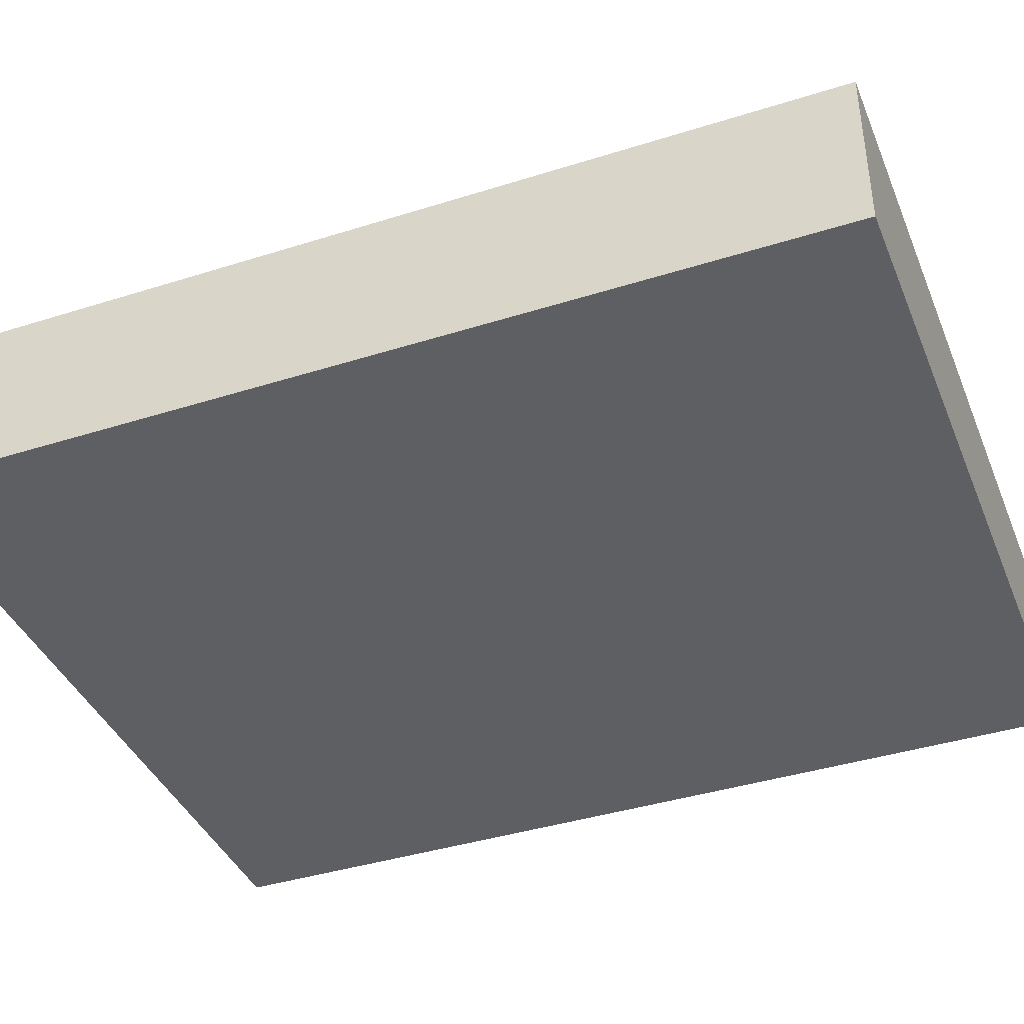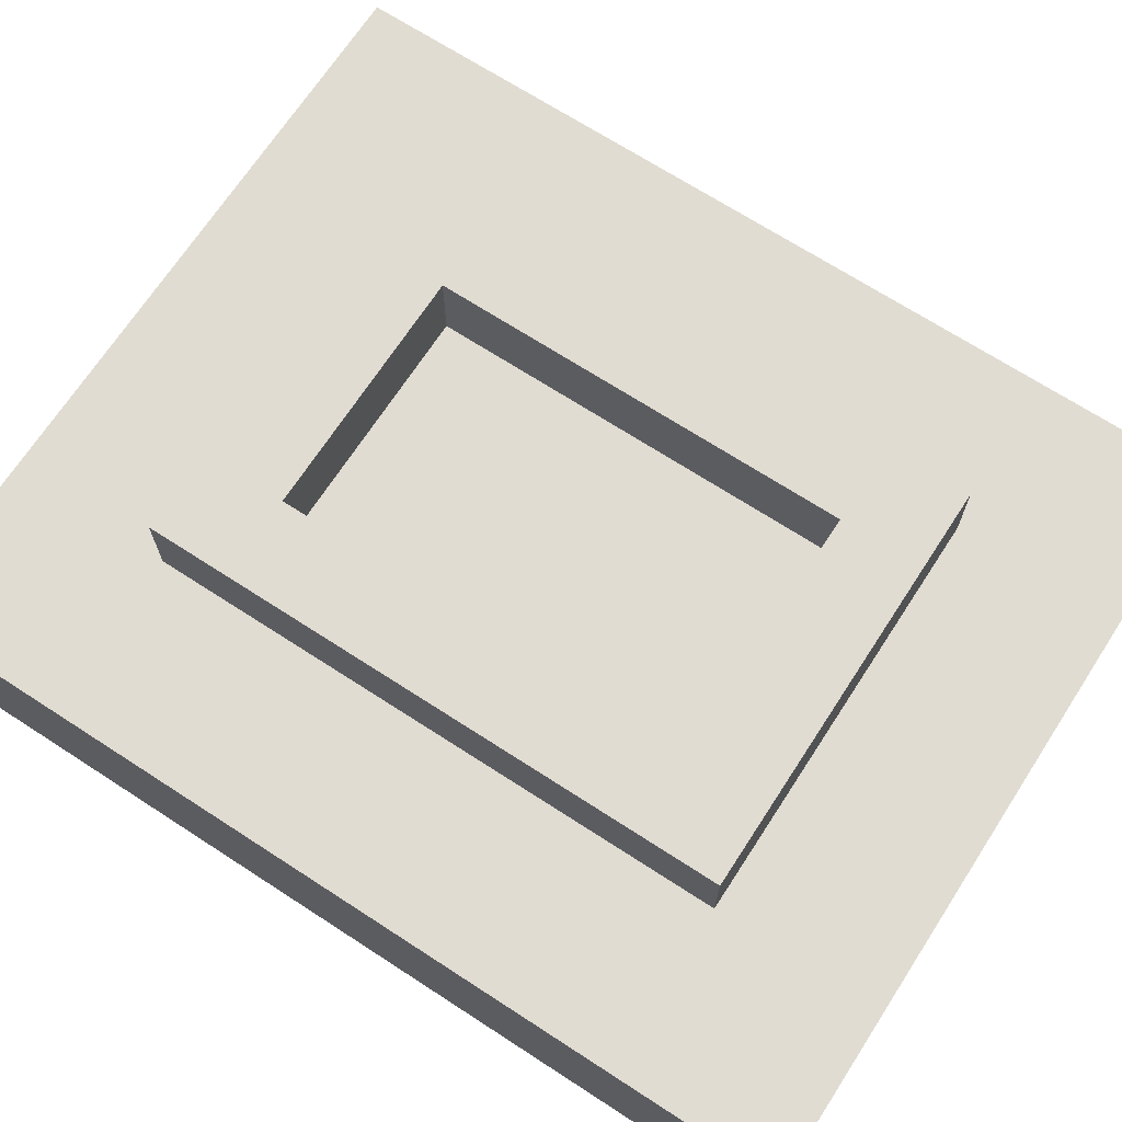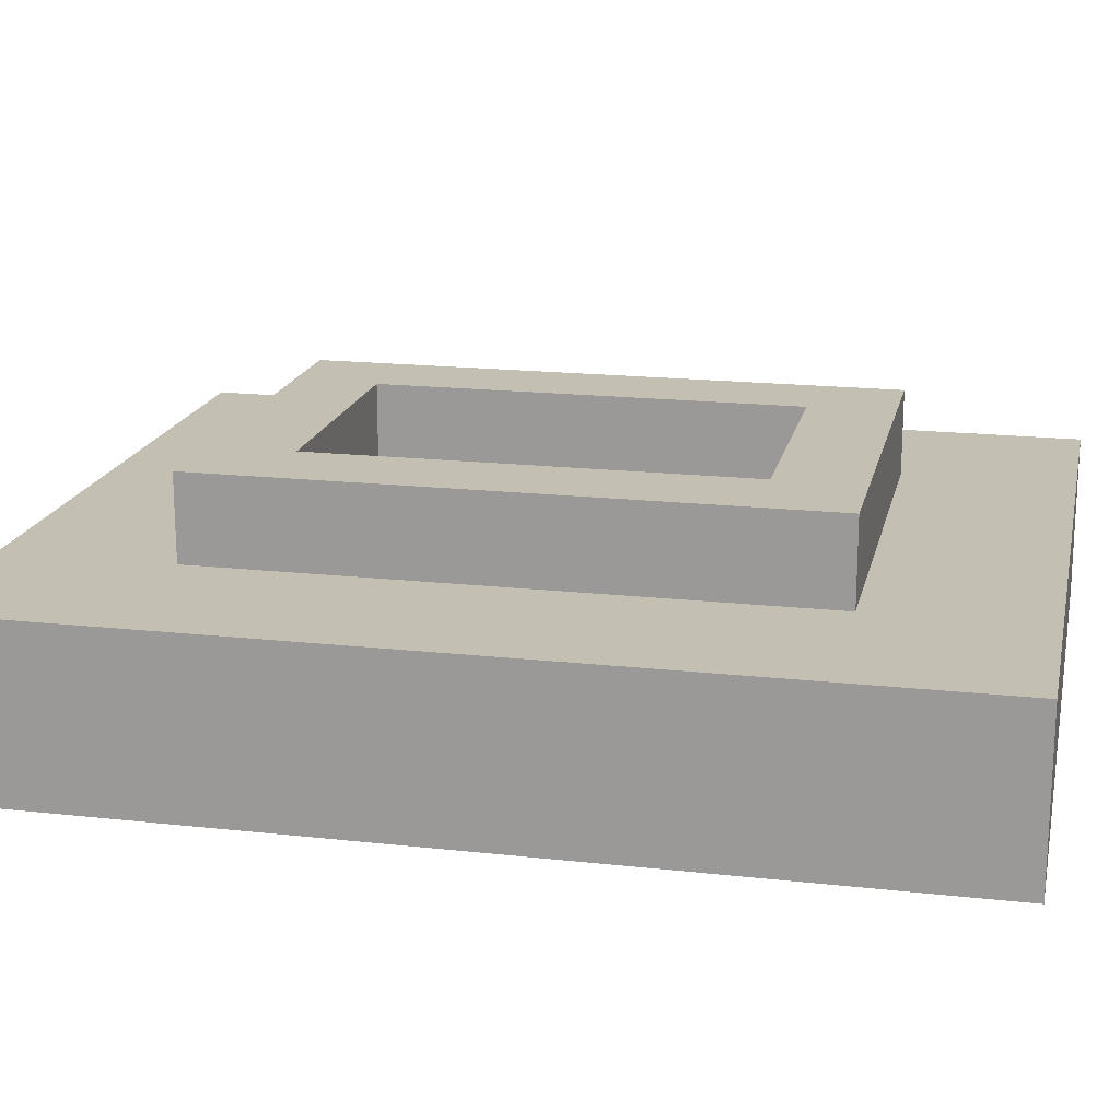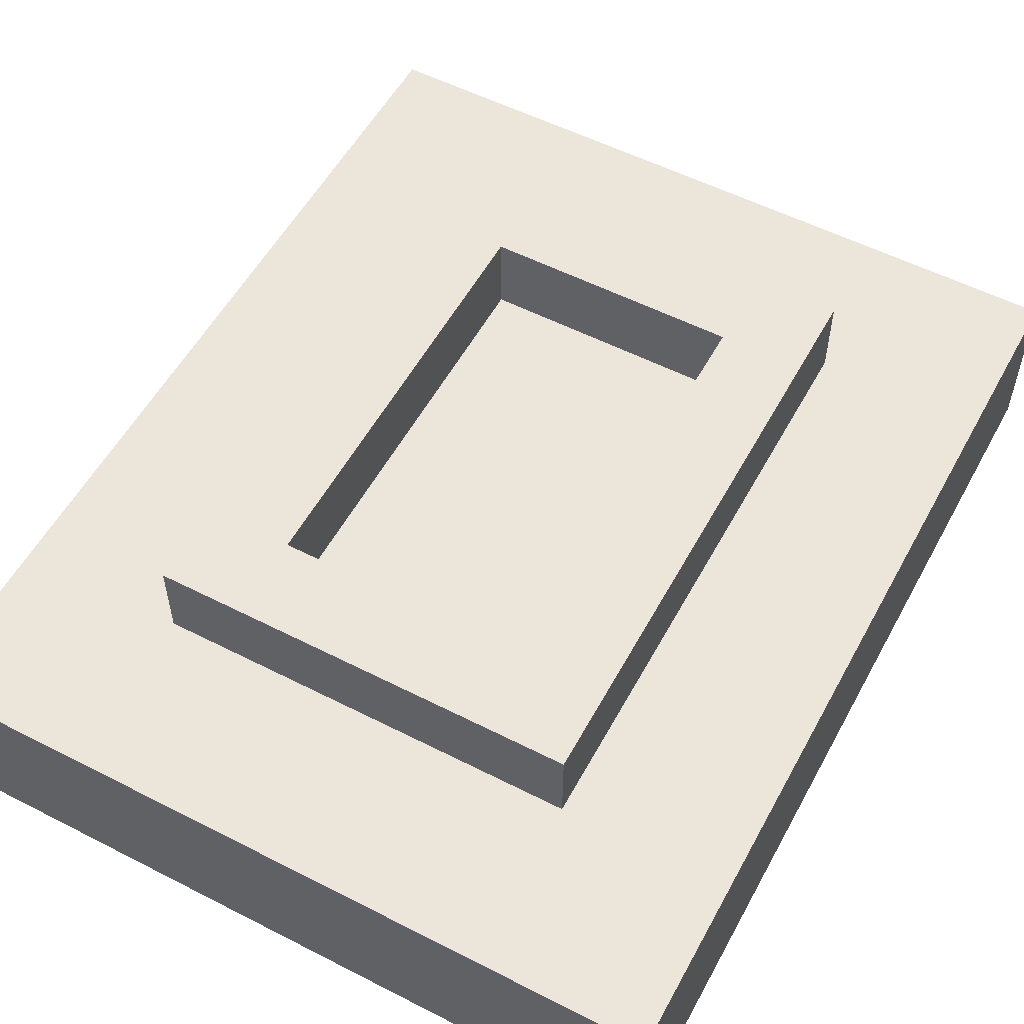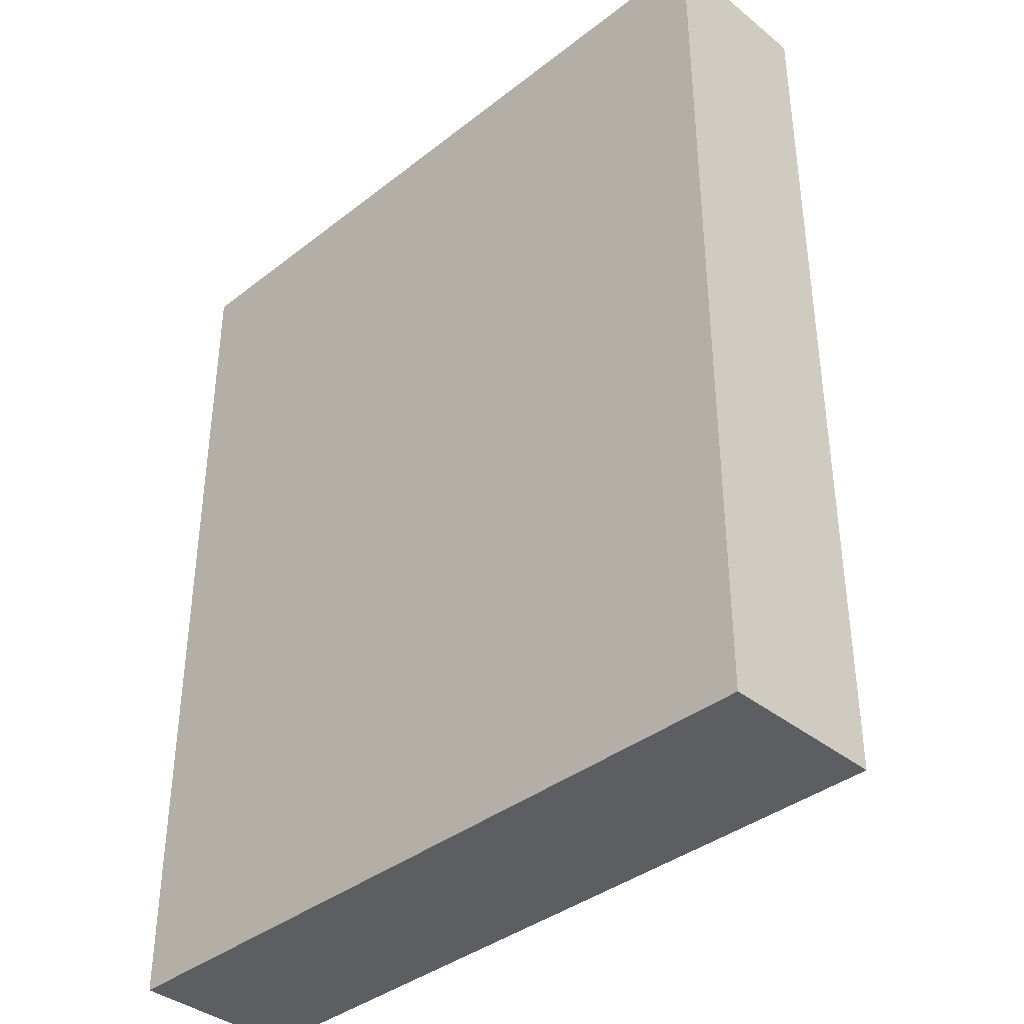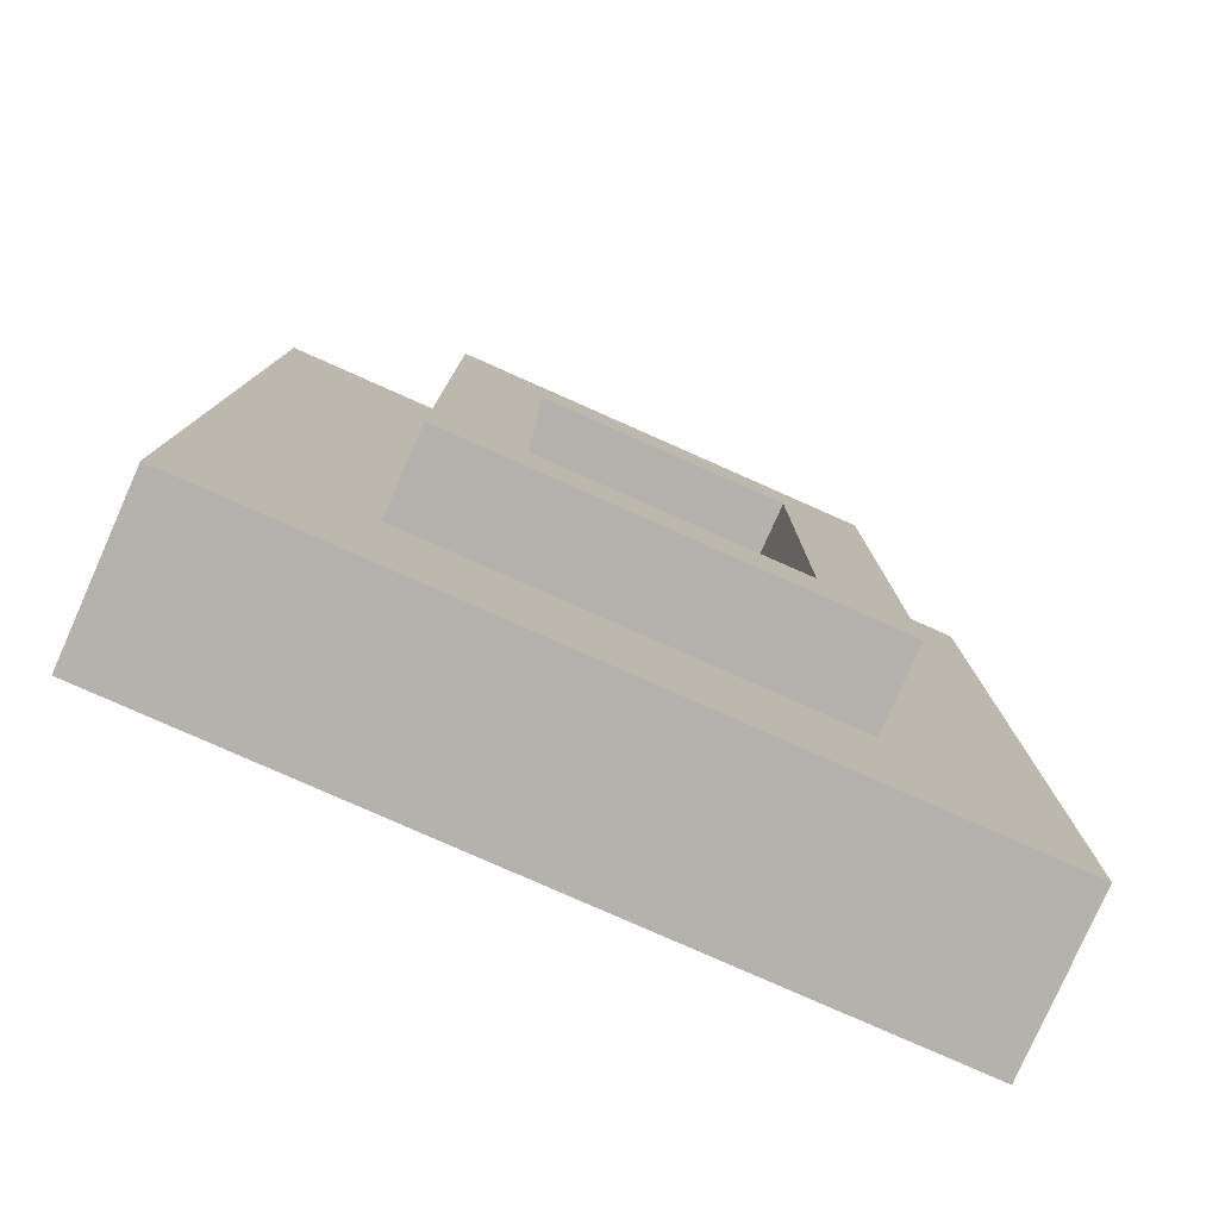
<metadata>
{"format":"obj","ext":"obj","renderer":"f3d","projection":"perspective","resolution":1024,"background":"white","views":[{"elev":-40.1,"azim":111.3,"up":"+Y"},{"elev":69.3,"azim":-57.0,"up":"+Y"},{"elev":17.9,"azim":102.3,"up":"+Y"},{"elev":55.2,"azim":28.3,"up":"+Y"},{"elev":-38.2,"azim":44.6,"up":"+Z"},{"elev":-79.5,"azim":156.1,"up":"+Z"}]}
</metadata>
<code>
v -5 0 6
v -5 0 -5
v -5 1 6
v -5 1 5
v -5 1 4
v -5 1 3
v -5 1 2
v -5 1 1
v -5 1 -0
v -5 1 -1
v -5 1 -2
v -5 1 -3
v -5 1 -4
v -5 1 -5
v -5 2 6
v -5 2 5
v -5 2 4
v -5 2 3
v -5 2 2
v -5 2 1
v -5 2 -0
v -5 2 -1
v -5 2 -2
v -5 2 -3
v -5 2 -4
v -5 2 -5
v -3 2 4
v -3 2 -3
v -3 3 4
v -3 3 -3
v 1 2 3
v 1 2 -2
v 1 3 3
v 1 3 -2
v -2 2 3
v -2 2 -2
v -2 3 3
v -2 3 -2
v 2 2 4
v 2 2 -3
v 2 3 4
v 2 3 -3
v 4 0 6
v 4 0 -5
v 4 1 6
v 4 1 5
v 4 1 4
v 4 1 3
v 4 1 2
v 4 1 1
v 4 1 -0
v 4 1 -1
v 4 1 -2
v 4 1 -3
v 4 1 -4
v 4 1 -5
v 4 2 6
v 4 2 5
v 4 2 4
v 4 2 3
v 4 2 2
v 4 2 1
v 4 2 -0
v 4 2 -1
v 4 2 -2
v 4 2 -3
v 4 2 -4
v 4 2 -5
v -5 0 6
v -5 1 6
v -5 2 6
v -4 1 6
v -4 2 6
v -3 1 6
v -3 2 6
v -2 1 6
v -2 2 6
v -1 1 6
v -1 2 6
v 0 1 6
v 0 2 6
v 1 1 6
v 1 2 6
v 2 1 6
v 2 2 6
v 3 1 6
v 3 2 6
v 4 0 6
v 4 1 6
v 4 2 6
v -3 2 4
v -3 3 4
v 2 2 4
v 2 3 4
v -2 2 -2
v -2 3 -2
v 1 2 -2
v 1 3 -2
v -2 2 3
v -2 3 3
v 1 2 3
v 1 3 3
v -3 2 -3
v -3 3 -3
v 2 2 -3
v 2 3 -3
v -5 0 -5
v -5 1 -5
v -5 2 -5
v -4 1 -5
v -4 2 -5
v -3 1 -5
v -3 2 -5
v -2 1 -5
v -2 2 -5
v -1 1 -5
v -1 2 -5
v 0 1 -5
v 0 2 -5
v 1 1 -5
v 1 2 -5
v 2 1 -5
v 2 2 -5
v 3 1 -5
v 3 2 -5
v 4 0 -5
v 4 1 -5
v 4 2 -5
v -5 0 6
v 4 0 6
v -4 0 5
v 3 0 5
v -4 0 -4
v 3 0 -4
v -5 0 -5
v 4 0 -5
v -5 2 6
v -4 2 6
v -3 2 6
v -2 2 6
v -1 2 6
v 0 2 6
v 1 2 6
v 2 2 6
v 3 2 6
v 4 2 6
v -5 2 5
v -4 2 5
v -3 2 5
v -2 2 5
v -1 2 5
v 0 2 5
v 1 2 5
v 2 2 5
v 3 2 5
v 4 2 5
v -5 2 4
v -4 2 4
v -3 2 4
v 2 2 4
v 3 2 4
v 4 2 4
v -5 2 3
v -4 2 3
v -2 2 3
v 1 2 3
v 3 2 3
v 4 2 3
v -5 2 2
v -4 2 2
v 3 2 2
v 4 2 2
v -5 2 1
v -4 2 1
v 3 2 1
v 4 2 1
v -5 2 -0
v -4 2 -0
v 3 2 -0
v 4 2 -0
v -5 2 -1
v -4 2 -1
v 3 2 -1
v 4 2 -1
v -5 2 -2
v -4 2 -2
v -2 2 -2
v 1 2 -2
v 3 2 -2
v 4 2 -2
v -5 2 -3
v -4 2 -3
v -3 2 -3
v 2 2 -3
v 3 2 -3
v 4 2 -3
v -5 2 -4
v -4 2 -4
v -3 2 -4
v -2 2 -4
v -1 2 -4
v 0 2 -4
v 1 2 -4
v 2 2 -4
v 3 2 -4
v 4 2 -4
v -5 2 -5
v -4 2 -5
v -3 2 -5
v -2 2 -5
v -1 2 -5
v 0 2 -5
v 1 2 -5
v 2 2 -5
v 3 2 -5
v 4 2 -5
v -3 3 4
v 2 3 4
v -2 3 3
v 1 3 3
v -2 3 -2
v 1 3 -2
v -3 3 -3
v 2 3 -3
f 3 2 1
f 4 2 3
f 5 2 4
f 6 2 5
f 7 2 6
f 8 2 7
f 9 2 8
f 10 2 9
f 11 2 10
f 12 2 11
f 13 2 12
f 14 2 13
f 15 4 3
f 16 5 4
f 16 4 15
f 17 6 5
f 17 5 16
f 18 7 6
f 18 6 17
f 19 8 7
f 19 7 18
f 20 9 8
f 20 8 19
f 21 10 9
f 21 9 20
f 22 11 10
f 22 10 21
f 23 12 11
f 23 11 22
f 24 13 12
f 24 12 23
f 25 14 13
f 25 13 24
f 26 14 25
f 29 28 27
f 30 28 29
f 33 32 31
f 34 32 33
f 35 36 37
f 37 36 38
f 39 40 41
f 41 40 42
f 43 44 45
f 45 44 46
f 46 44 47
f 47 44 48
f 48 44 49
f 49 44 50
f 50 44 51
f 51 44 52
f 52 44 53
f 53 44 54
f 54 44 55
f 55 44 56
f 45 46 57
f 46 47 58
f 57 46 58
f 47 48 59
f 58 47 59
f 48 49 60
f 59 48 60
f 49 50 61
f 60 49 61
f 50 51 62
f 61 50 62
f 51 52 63
f 62 51 63
f 52 53 64
f 63 52 64
f 53 54 65
f 64 53 65
f 54 55 66
f 65 54 66
f 55 56 67
f 66 55 67
f 67 56 68
f 72 70 69
f 72 71 70
f 73 71 72
f 74 72 69
f 74 73 72
f 75 73 74
f 76 74 69
f 76 75 74
f 77 75 76
f 78 76 69
f 78 77 76
f 79 77 78
f 80 78 69
f 80 79 78
f 81 79 80
f 82 80 69
f 82 81 80
f 83 81 82
f 84 82 69
f 84 83 82
f 85 83 84
f 86 84 69
f 86 85 84
f 87 85 86
f 88 86 69
f 89 87 86
f 89 86 88
f 90 87 89
f 93 92 91
f 94 92 93
f 97 96 95
f 98 96 97
f 99 100 101
f 101 100 102
f 103 104 105
f 105 104 106
f 107 108 110
f 108 109 110
f 110 109 111
f 107 110 112
f 110 111 112
f 112 111 113
f 107 112 114
f 112 113 114
f 114 113 115
f 107 114 116
f 114 115 116
f 116 115 117
f 107 116 118
f 116 117 118
f 118 117 119
f 107 118 120
f 118 119 120
f 120 119 121
f 107 120 122
f 120 121 122
f 122 121 123
f 107 122 124
f 122 123 124
f 124 123 125
f 107 124 126
f 124 125 127
f 126 124 127
f 127 125 128
f 131 130 129
f 132 130 131
f 133 131 129
f 133 132 131
f 134 130 132
f 134 132 133
f 135 133 129
f 135 134 133
f 136 130 134
f 136 134 135
f 137 138 147
f 138 139 148
f 147 138 148
f 139 140 149
f 148 139 149
f 140 141 150
f 149 140 150
f 141 142 151
f 150 141 151
f 142 143 152
f 151 142 152
f 143 144 153
f 152 143 153
f 144 145 154
f 153 144 154
f 145 146 155
f 154 145 155
f 155 146 156
f 147 148 157
f 148 149 157
f 157 149 158
f 153 154 159
f 158 149 159
f 149 150 159
f 150 151 159
f 151 152 159
f 152 153 159
f 155 156 160
f 159 154 160
f 154 155 160
f 160 156 161
f 161 156 162
f 157 158 163
f 158 159 164
f 163 158 164
f 161 162 167
f 160 161 167
f 167 162 168
f 163 164 169
f 164 159 170
f 169 164 170
f 160 167 171
f 167 168 171
f 171 168 172
f 169 170 173
f 170 159 174
f 173 170 174
f 160 171 175
f 171 172 175
f 175 172 176
f 173 174 177
f 174 159 178
f 177 174 178
f 160 175 179
f 175 176 179
f 179 176 180
f 177 178 181
f 178 159 182
f 181 178 182
f 160 179 183
f 179 180 183
f 183 180 184
f 181 182 185
f 182 159 186
f 185 182 186
f 165 166 187
f 187 166 188
f 160 183 189
f 183 184 189
f 189 184 190
f 185 186 191
f 186 159 192
f 191 186 192
f 192 159 193
f 160 189 194
f 189 190 195
f 194 189 195
f 195 190 196
f 192 193 197
f 191 192 197
f 197 193 198
f 193 194 199
f 198 193 199
f 199 194 200
f 200 194 201
f 201 194 202
f 202 194 203
f 195 196 204
f 203 194 204
f 194 195 204
f 204 196 205
f 205 196 206
f 197 198 207
f 198 199 208
f 207 198 208
f 199 200 209
f 208 199 209
f 200 201 210
f 209 200 210
f 201 202 211
f 210 201 211
f 202 203 212
f 211 202 212
f 203 204 213
f 212 203 213
f 204 205 214
f 213 204 214
f 205 206 215
f 214 205 215
f 215 206 216
f 217 218 219
f 219 218 220
f 217 219 221
f 220 218 222
f 217 221 223
f 221 222 223
f 222 218 224
f 223 222 224

</code>
